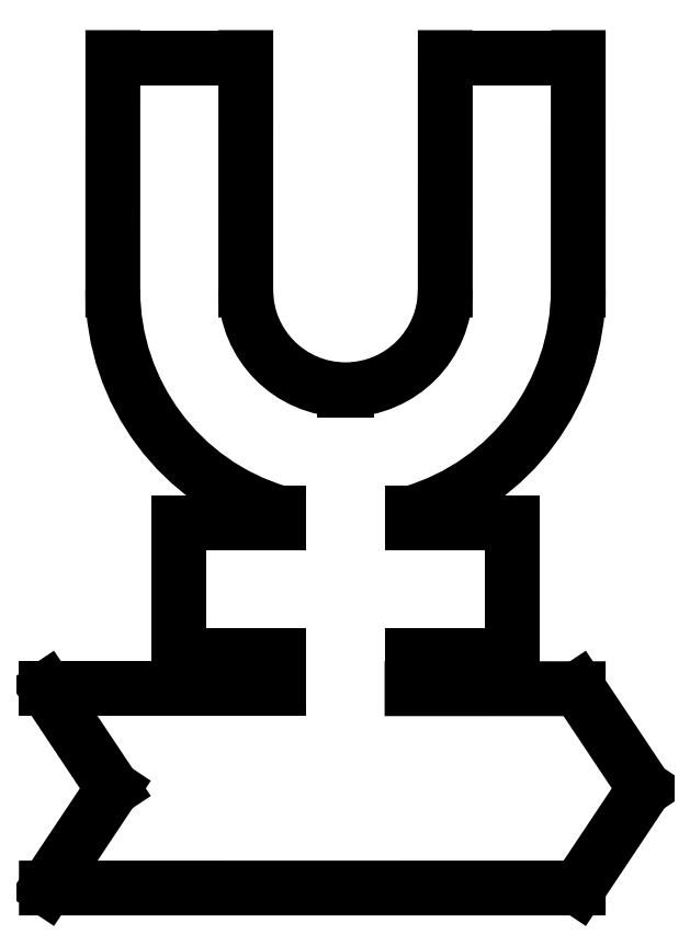
<metadata>
{"format":"dxf","ext":"dxf","renderer":"ezdxf+matplotlib","layout":"modelspace","background":"white","min_lineweight":24,"dpi":150}
</metadata>
<code>
0
SECTION
2
ENTITIES
0
SPLINE
8
Layer_1
70
8
71
3
72
8
73
4
74
0
40
0
40
0
40
0
40
0
40
1
40
1
40
1
40
1
10
5.999
20
9
30
0
10
5.999
20
8.178
30
0
10
5.337
20
7.509
30
0
10
4.514
20
7.501
30
0
0
LINE
8
Layer_1
10
4.514
20
7.501
30
0
11
4.489
21
7.501
31
0
0
SPLINE
8
Layer_1
70
8
71
3
72
8
73
4
74
0
40
0
40
0
40
0
40
0
40
1
40
1
40
1
40
1
10
4.489
20
7.501
30
0
10
3.665
20
7.506
30
0
10
3
20
8.176
30
0
10
3
20
9
30
0
0
LINE
8
Layer_1
10
3
20
9
30
0
11
3
21
12.5
31
0
0
LINE
8
Layer_1
10
3
20
12.5
30
0
11
1
21
12.5
31
0
0
LINE
8
Layer_1
10
1
20
12.5
30
0
11
0.9994
21
9
31
0
0
SPLINE
8
Layer_1
70
8
71
3
72
8
73
4
74
0
40
0
40
0
40
0
40
0
40
1
40
1
40
1
40
1
10
0.9994
20
9
30
0
10
1.001
20
7.453
30
0
10
2.017
20
6.091
30
0
10
3.5
20
5.649
30
0
0
LINE
8
Layer_1
10
3.5
20
5.649
30
0
11
3.5
21
5.5
31
0
0
LINE
8
Layer_1
10
3.5
20
5.5
30
0
11
2
21
5.5
31
0
0
LINE
8
Layer_1
10
2
20
5.5
30
0
11
2
21
3.5
31
0
0
LINE
8
Layer_1
10
2
20
3.5
30
0
11
3.5
21
3.5
31
0
0
LINE
8
Layer_1
10
3.5
20
3.5
30
0
11
3.5
21
3
31
0
0
LINE
8
Layer_1
10
3.5
20
3
30
0
11
0
21
3
31
0
0
LINE
8
Layer_1
10
0
20
3
30
0
11
0.9999
21
1.5
31
0
0
LINE
8
Layer_1
10
0.9999
20
1.5
30
0
11
0
21
0.000171
31
0
0
LINE
8
Layer_1
10
0
20
0.000171
30
0
11
8
21
1e-06
31
0
0
LINE
8
Layer_1
10
8
20
1e-06
30
0
11
9
21
1.5
31
0
0
LINE
8
Layer_1
10
9
20
1.5
30
0
11
8
21
3
31
0
0
LINE
8
Layer_1
10
8
20
3
30
0
11
5.5
21
3
31
0
0
LINE
8
Layer_1
10
5.5
20
3
30
0
11
5.5
21
3.5
31
0
0
LINE
8
Layer_1
10
5.5
20
3.5
30
0
11
7
21
3.5
31
0
0
LINE
8
Layer_1
10
7
20
3.5
30
0
11
7
21
5.5
31
0
0
LINE
8
Layer_1
10
7
20
5.5
30
0
11
5.5
21
5.5
31
0
0
LINE
8
Layer_1
10
5.5
20
5.5
30
0
11
5.5
21
5.647
31
0
0
SPLINE
8
Layer_1
70
8
71
3
72
8
73
4
74
0
40
0
40
0
40
0
40
0
40
1
40
1
40
1
40
1
10
5.5
20
5.647
30
0
10
6.983
20
6.09
30
0
10
7.999
20
7.453
30
0
10
8
20
9
30
0
0
LINE
8
Layer_1
10
8
20
9
30
0
11
8
21
12.5
31
0
0
LINE
8
Layer_1
10
8
20
12.5
30
0
11
6
21
12.5
31
0
0
LINE
8
Layer_1
10
6
20
12.5
30
0
11
5.999
21
9
31
0
0
ENDSEC
0
EOF

</code>
